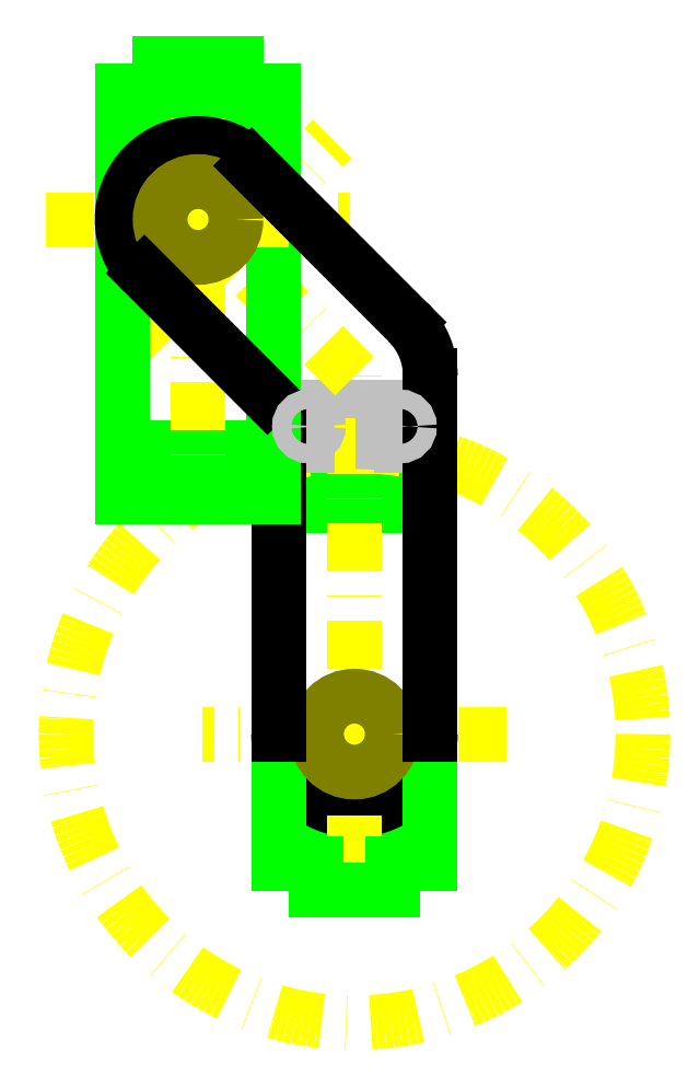
<metadata>
{"format":"dxf","ext":"dxf","renderer":"ezdxf+matplotlib","layout":"modelspace","background":"white","min_lineweight":24,"dpi":150}
</metadata>
<code>
0
SECTION
2
ENTITIES
0
LINE
8
servo
10
10
20
-10.5
11
-10
21
-10.5
0
LINE
8
servo
10
10
20
30
11
-10
21
30
0
LINE
8
build
10
20
20
0
11
-20
21
0
0
ARC
8
0
10
0
20
0
40
10
50
180
51
360
0
LINE
8
servo
10
10
20
36.5
11
-10
21
36.5
0
LINE
8
servo
10
-10
20
36.5
11
-10
21
-17
0
LINE
8
servo
10
10
20
-17
11
-10
21
-17
0
LINE
8
servo
10
10
20
-17
11
10
21
36.5
0
CIRCLE
8
build
10
0
20
0
40
38
0
LINE
8
build
10
-12
20
40.5
11
12
21
40.5
0
CIRCLE
8
0
10
-6
20
40.5
40
1.75
0
CIRCLE
8
0
10
6
20
40.5
40
1.75
0
LINE
8
build
10
-31.21
20
50.07
11
-2.929
21
78.36
0
LINE
8
build
10
-6
20
42.5
11
-6
21
38.5
0
LINE
8
build
10
6
20
42.5
11
6
21
38.5
0
LINE
8
build
10
-12
20
43
11
12
21
43
0
LINE
8
build
10
0
20
-17
11
0
21
47.14
0
LINE
8
servo
10
5
20
-20.5
11
-5
21
-20.5
0
LINE
8
servo
10
5
20
-20.5
11
5
21
-17
0
LINE
8
servo
10
-5
20
-20.5
11
-5
21
-17
0
ARC
8
1
10
-7
20
40.5
40
2.5
50
90
51
270
0
ARC
8
1
10
7
20
40.5
40
2.5
50
270
51
90
0
LINE
8
1
10
-7
20
43
11
7
21
43
0
ARC
8
1
10
0
20
0
40
38.5
50
80.76
51
99.24
0
LINE
8
build
10
-12
20
38
11
-6.185
21
38
0
LINE
8
build
10
-6.185
20
38
11
12
21
38
0
LINE
8
1
10
-6.185
20
38
11
-7
21
38
0
LINE
8
1
10
7
20
38
11
6.185
21
38
0
CIRCLE
8
bearing
10
-1.066e-14
20
-1.421e-14
40
5
0
LINE
8
0
10
10
20
47.14
11
10
21
8.429e-08
0
ARC
8
0
10
0
20
47.14
40
10
50
0
51
45
0
LINE
8
0
10
-10
20
40.93
11
-10
21
0
0
ARC
8
0
10
-15
20
40.93
40
5
50
0
51
45
0
LINE
8
build
10
-31.21
20
78.36
11
0
21
47.14
0
LINE
8
servo
10
-30.61
20
78.25
11
-10.61
21
78.25
0
LINE
8
servo
10
-30.61
20
37.75
11
-10.61
21
37.75
0
LINE
8
build
10
-20.61
20
84.75
11
-20.61
21
31.25
0
LINE
8
servo
10
-30.61
20
31.25
11
-10.61
21
31.25
0
LINE
8
servo
10
-30.61
20
84.75
11
-10.61
21
84.75
0
LINE
8
servo
10
-10.61
20
31.25
11
-10.61
21
84.75
0
LINE
8
servo
10
-30.61
20
84.75
11
-30.61
21
31.25
0
LINE
8
servo
10
-25.61
20
88.25
11
-15.61
21
88.25
0
LINE
8
servo
10
-15.61
20
88.25
11
-15.61
21
84.75
0
LINE
8
servo
10
-25.61
20
88.25
11
-25.61
21
84.75
0
LINE
8
build
10
-40.61
20
67.75
11
-0.6066
21
67.75
0
ARC
8
0
10
-20.61
20
67.75
40
10
50
45
51
225
0
CIRCLE
8
bearing
10
-20.61
20
67.75
40
5
0
LINE
8
0
10
-11.46
20
44.46
11
-27.68
21
60.68
0
LINE
8
0
10
7.071
20
54.21
11
-13.54
21
74.82
0
CIRCLE
8
1
10
-6
20
40.5
40
1.25
0
CIRCLE
8
1
10
6
20
40.5
40
1.25
0
ENDSEC
0
EOF

</code>
